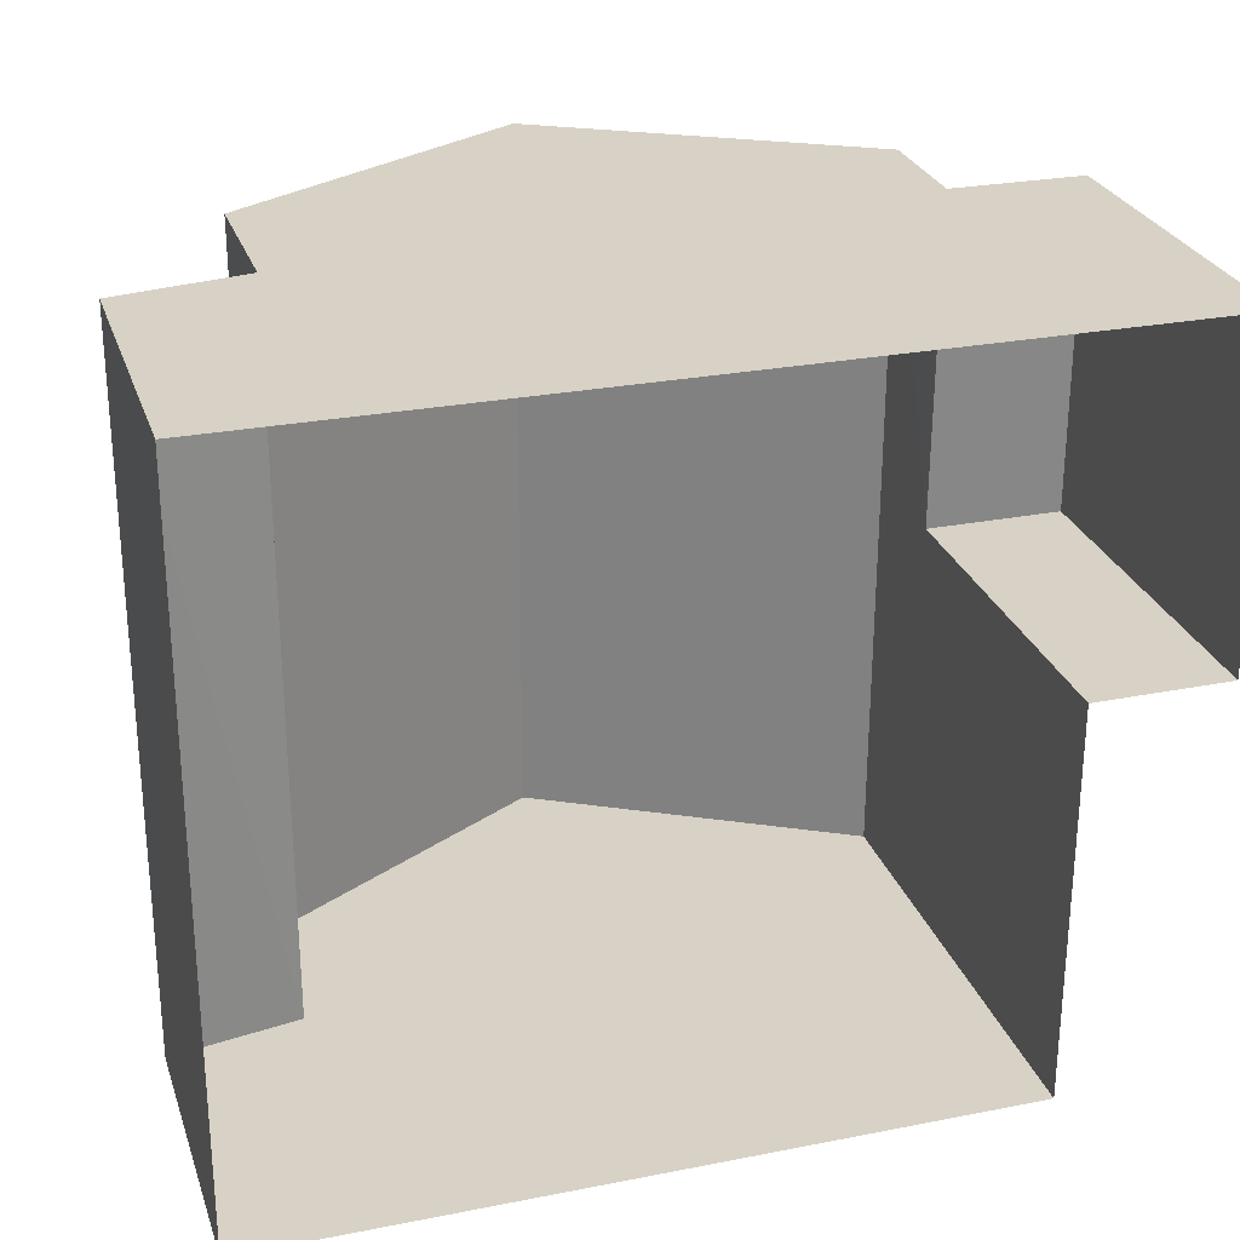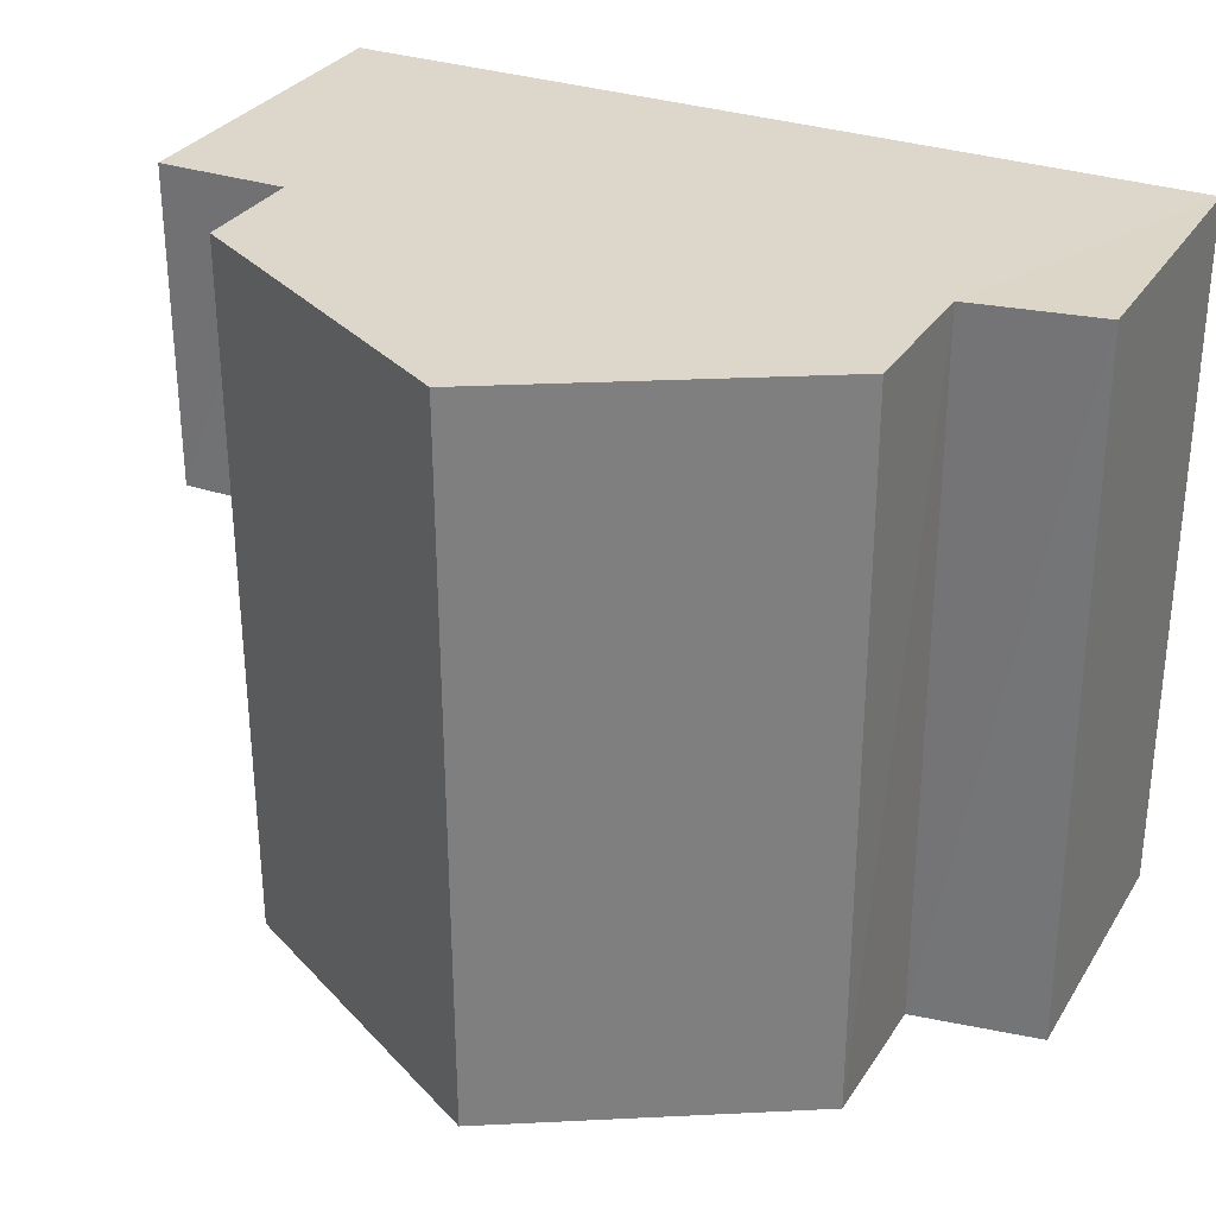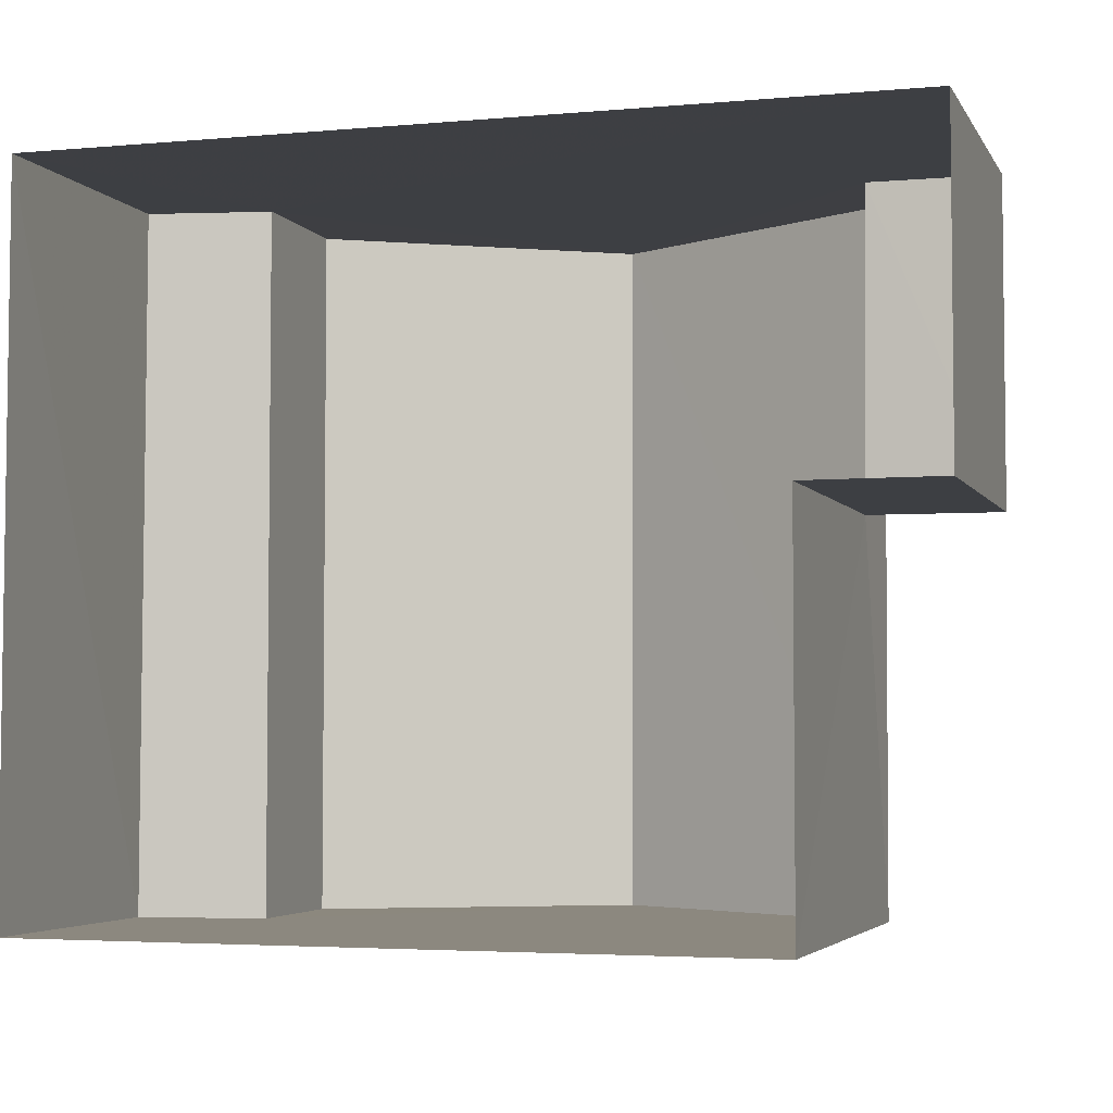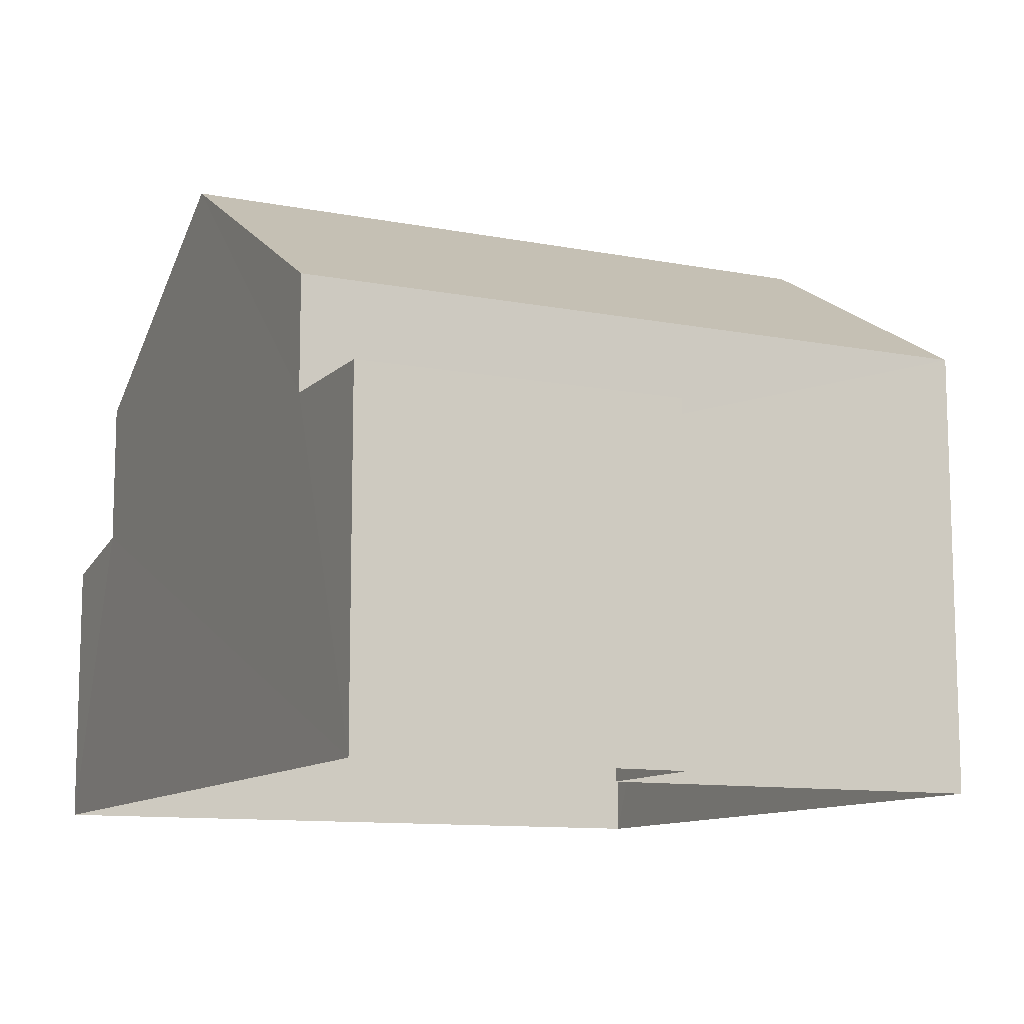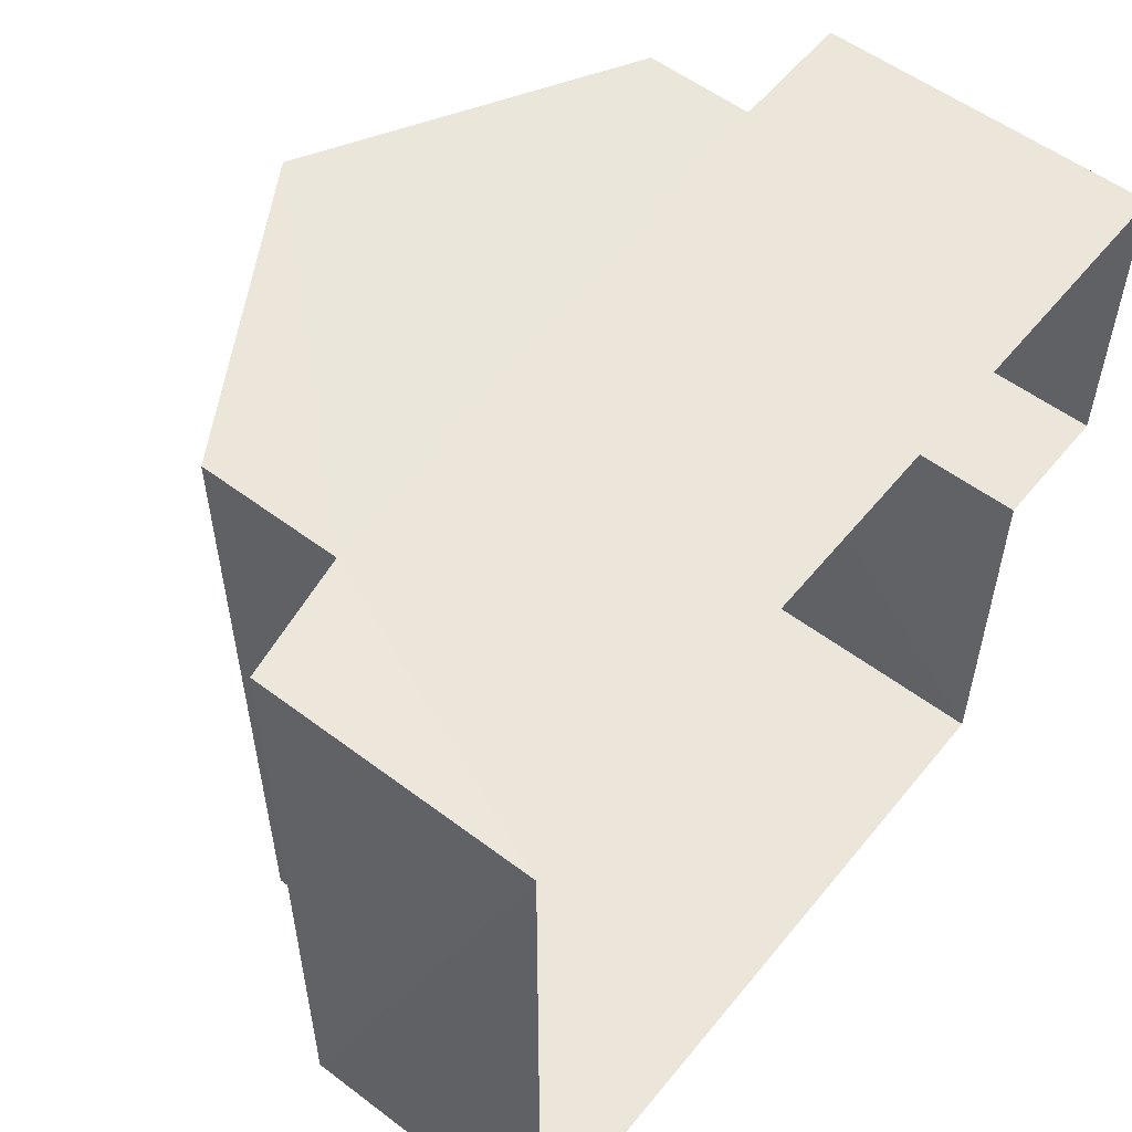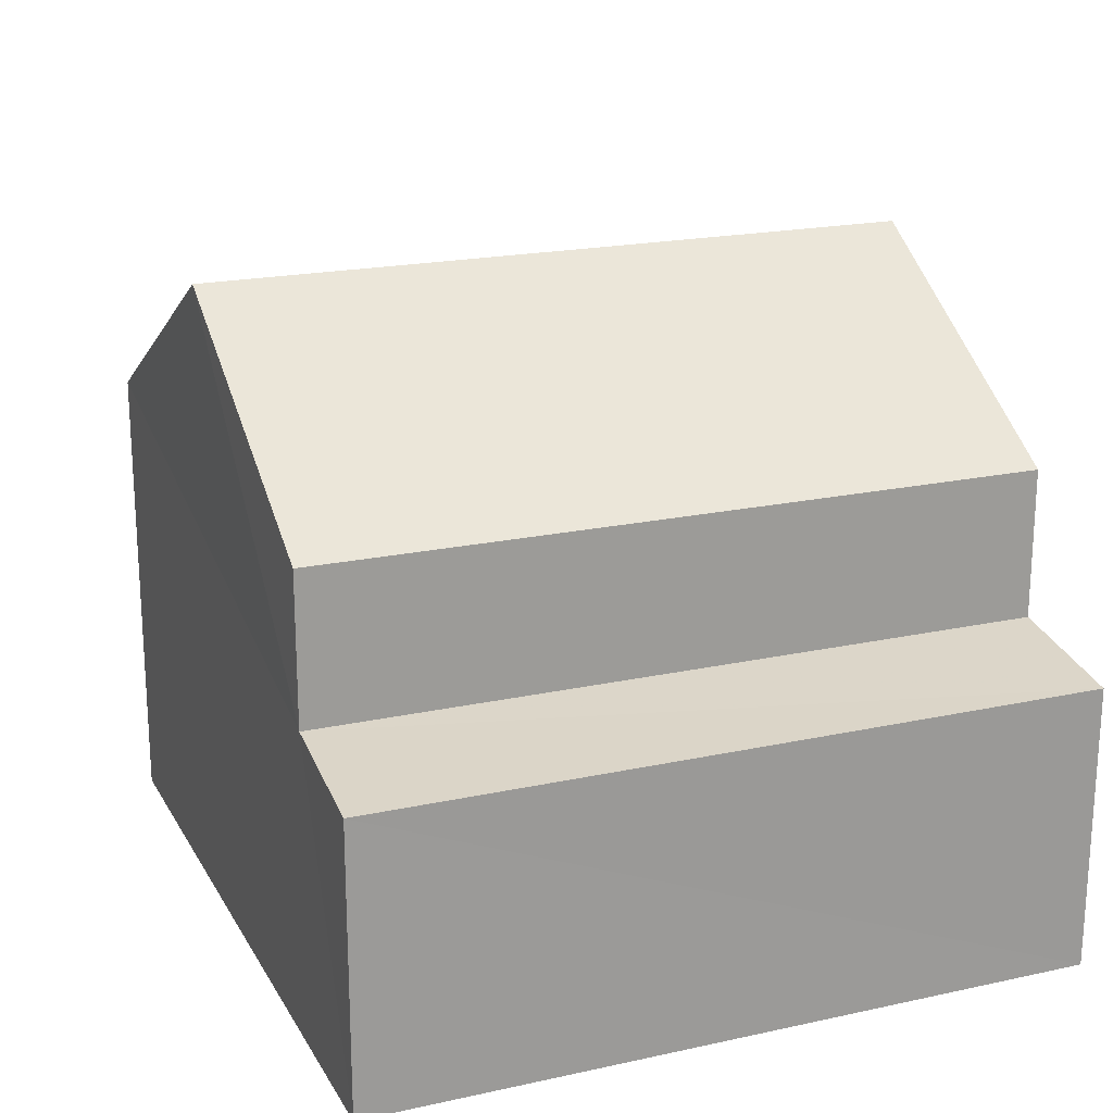
<metadata>
{"format":"obj","ext":"obj","renderer":"f3d","projection":"perspective","resolution":1024,"background":"white","views":[{"elev":27.3,"azim":163.0,"up":"+Y"},{"elev":30.6,"azim":26.8,"up":"+Y"},{"elev":-4.2,"azim":-163.0,"up":"+Y"},{"elev":-11.0,"azim":-115.5,"up":"+Z"},{"elev":55.2,"azim":128.4,"up":"+Y"},{"elev":20.0,"azim":68.1,"up":"+Z"}]}
</metadata>
<code>
v -3.727e+05 -1.053e+05 24.17
v -3.727e+05 -1.052e+05 24.17
v -3.727e+05 -1.052e+05 24.17
v -3.727e+05 -1.052e+05 24.17
v -3.727e+05 -1.053e+05 24.17
v -3.727e+05 -1.052e+05 24.17
v -3.727e+05 -1.053e+05 32.07
v -3.727e+05 -1.052e+05 29.89
v -3.727e+05 -1.052e+05 32.07
v -3.727e+05 -1.053e+05 29.89
v -3.727e+05 -1.053e+05 28.04
v -3.727e+05 -1.053e+05 27.74
v -3.727e+05 -1.052e+05 27.74
v -3.727e+05 -1.052e+05 28.03
v -3.727e+05 -1.052e+05 28.47
v -3.727e+05 -1.052e+05 28.47
v -3.727e+05 -1.052e+05 28.47
v -3.727e+05 -1.052e+05 28.47
v -3.727e+05 -1.053e+05 29.89
v -3.727e+05 -1.052e+05 29.89
f 1 2 3
f 3 2 4
f 1 5 2
f 4 2 6
f 7 8 9
f 7 10 8
f 11 12 13
f 14 11 13
f 15 16 17
f 18 15 17
f 9 19 7
f 9 20 19
f 12 1 3
f 13 12 3
f 7 19 11
f 10 7 11
f 19 5 11
f 11 5 1
f 11 1 12
f 14 8 10
f 11 14 10
f 2 5 18
f 5 19 18
f 18 20 15
f 18 19 20
f 20 9 15
f 9 8 14
f 16 15 4
f 4 14 3
f 3 14 13
f 15 9 14
f 4 15 14
f 18 17 6
f 2 18 6
f 17 4 6
f 17 16 4

</code>
